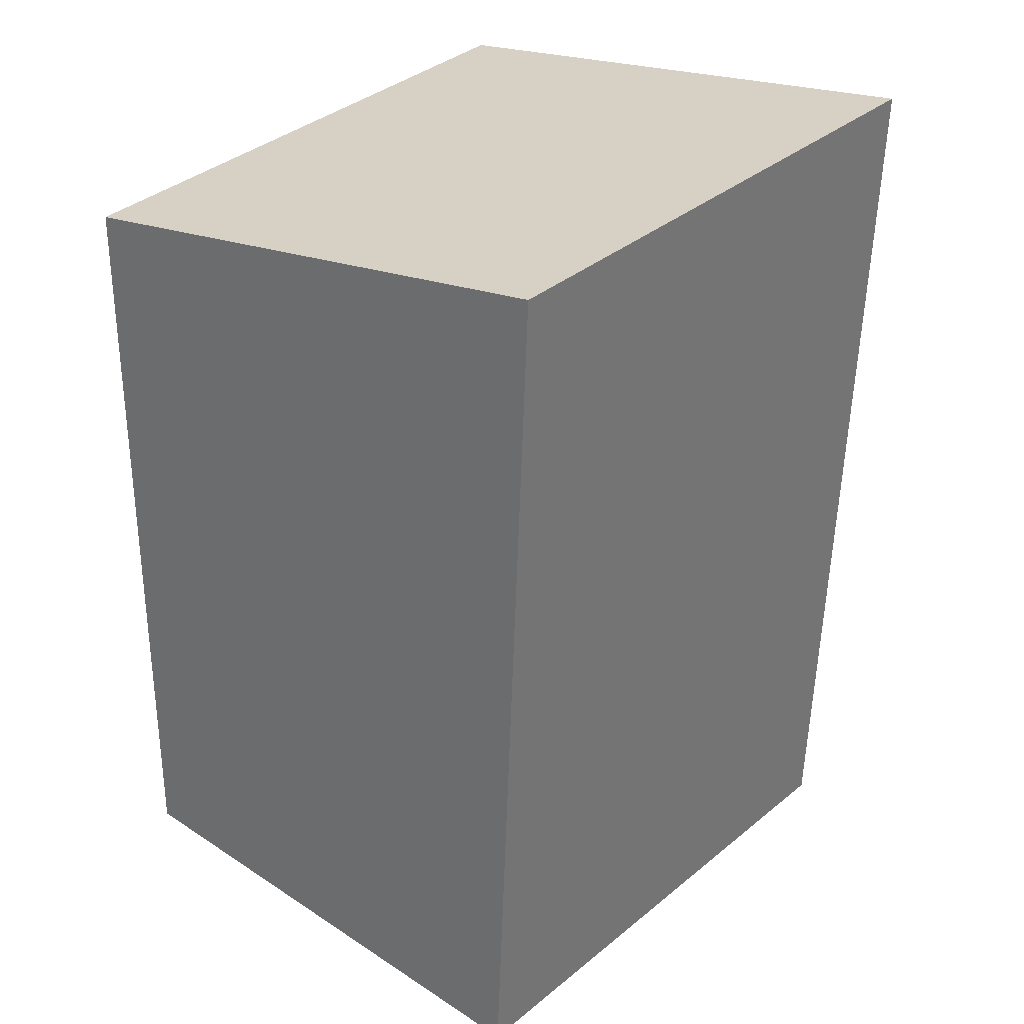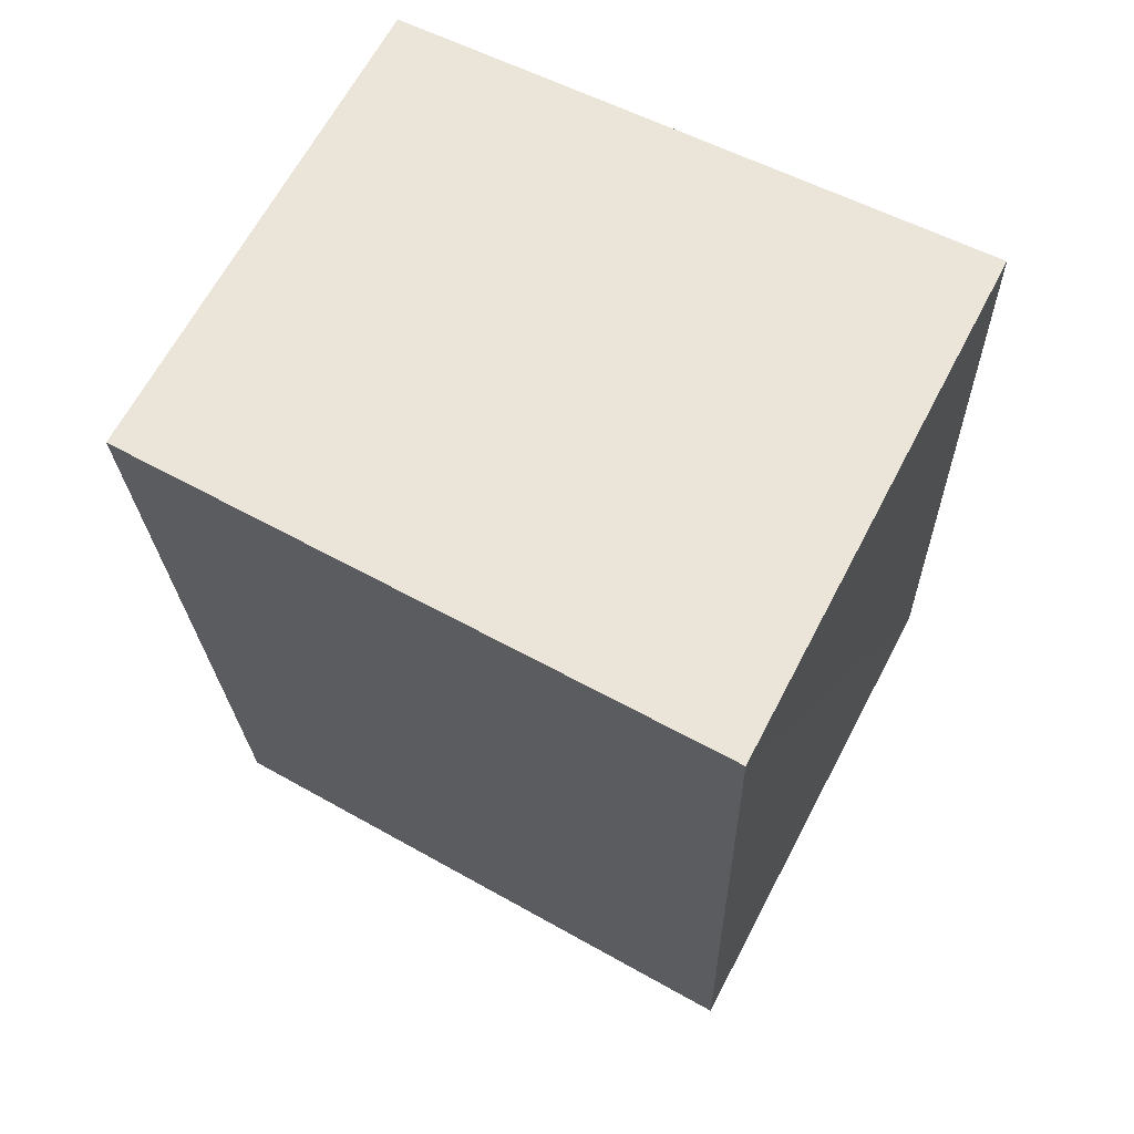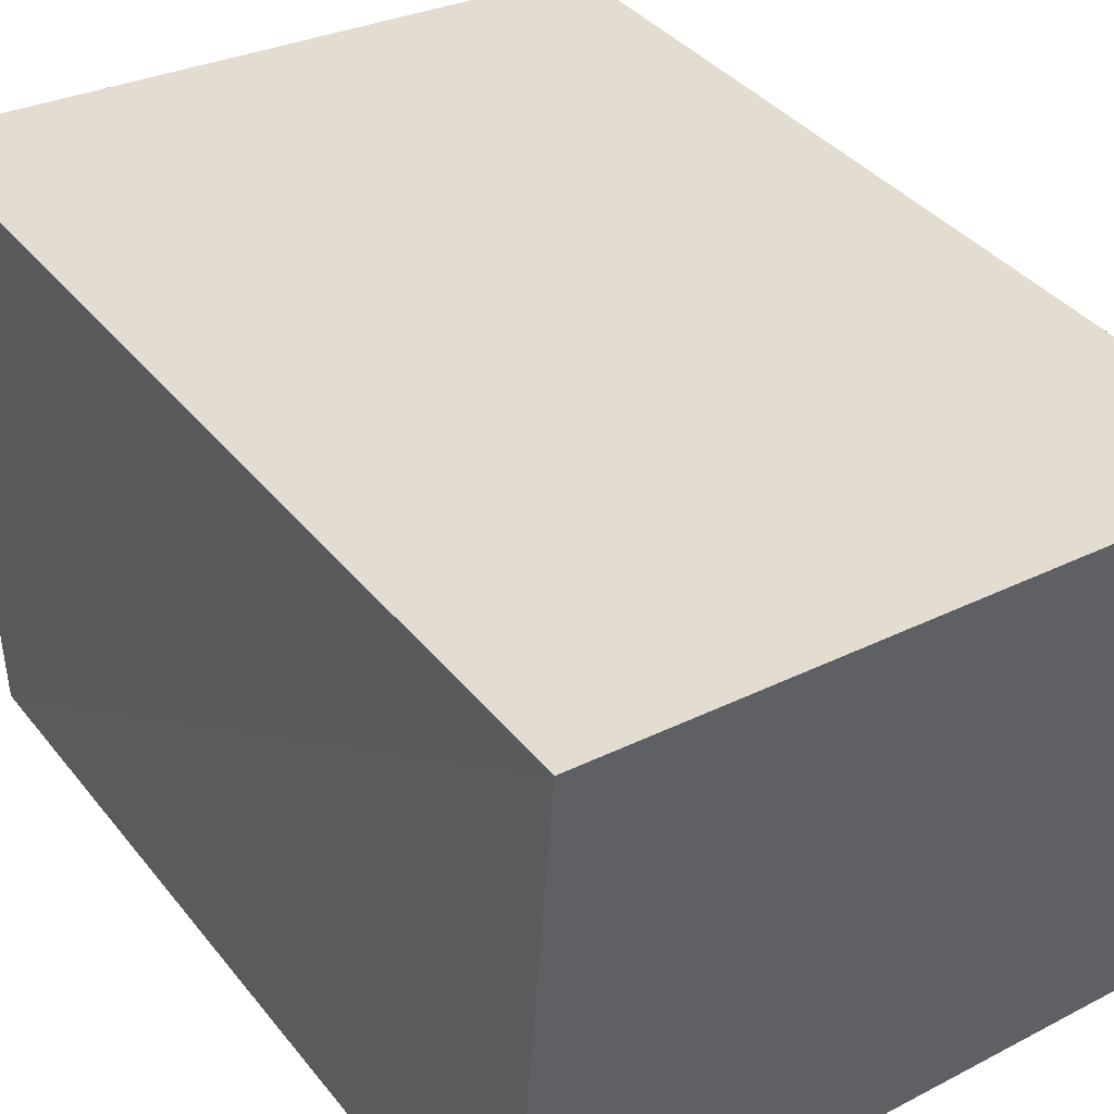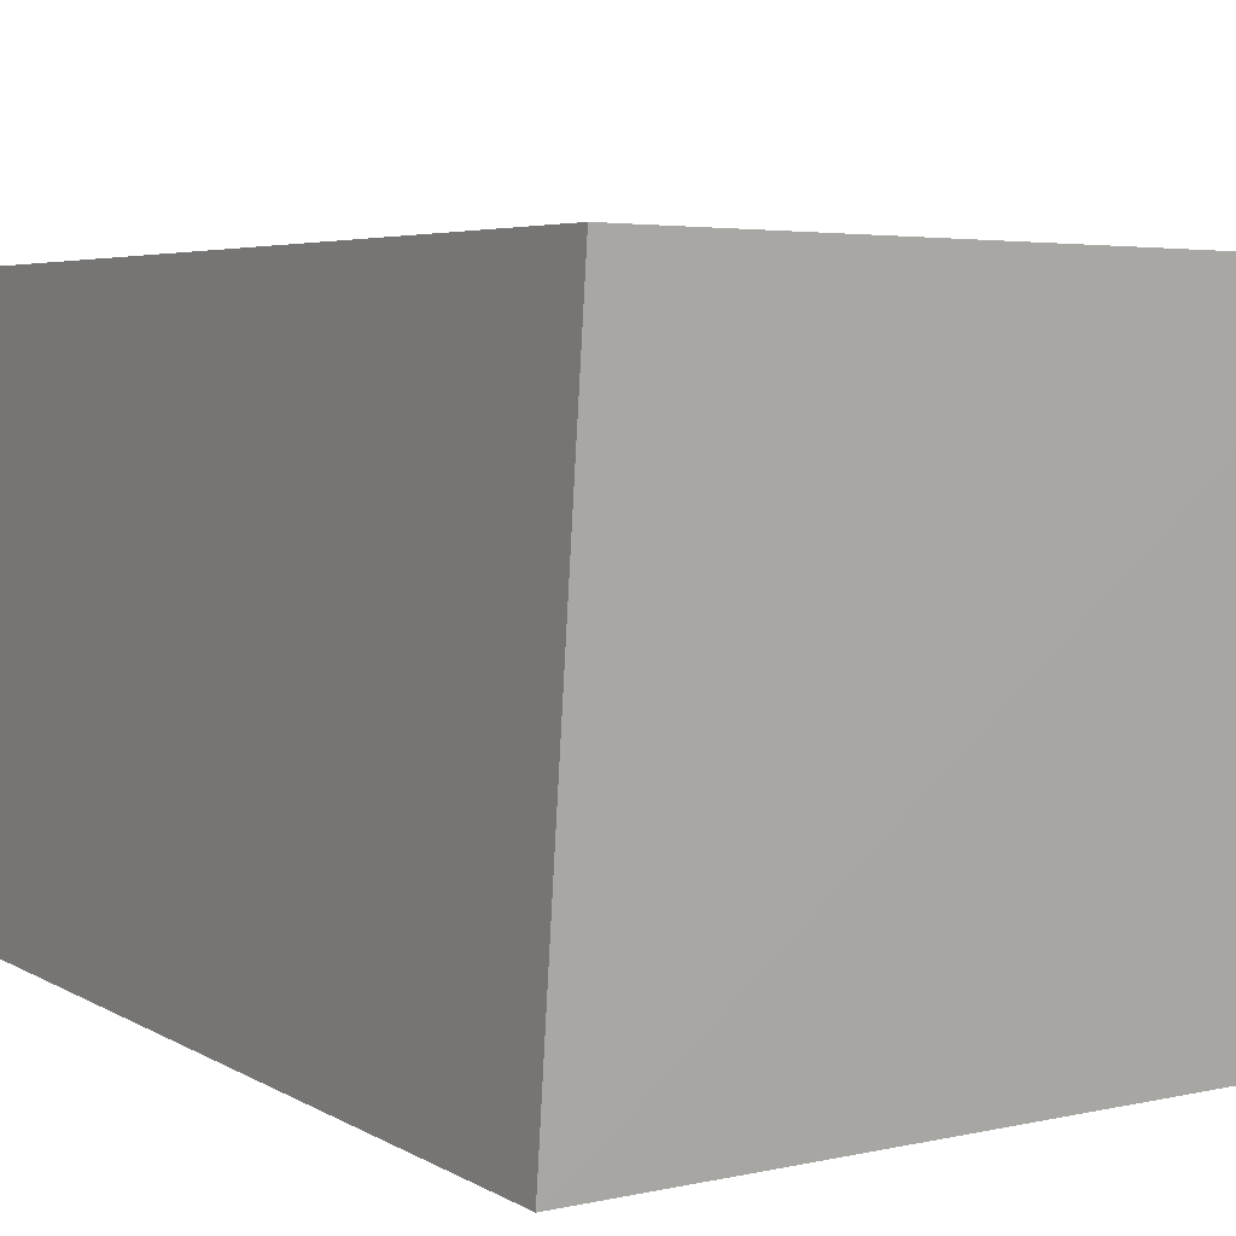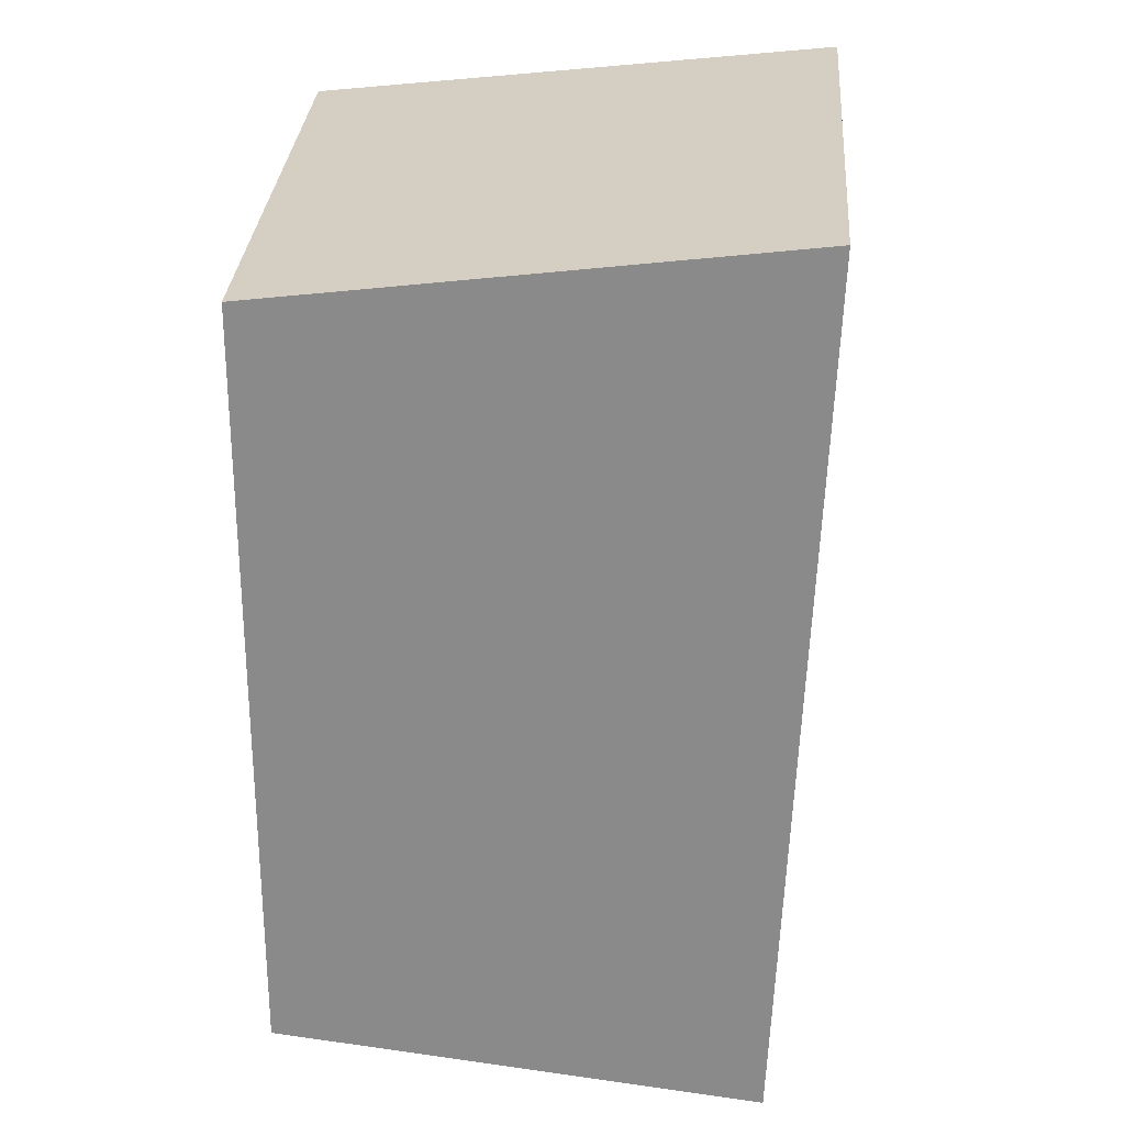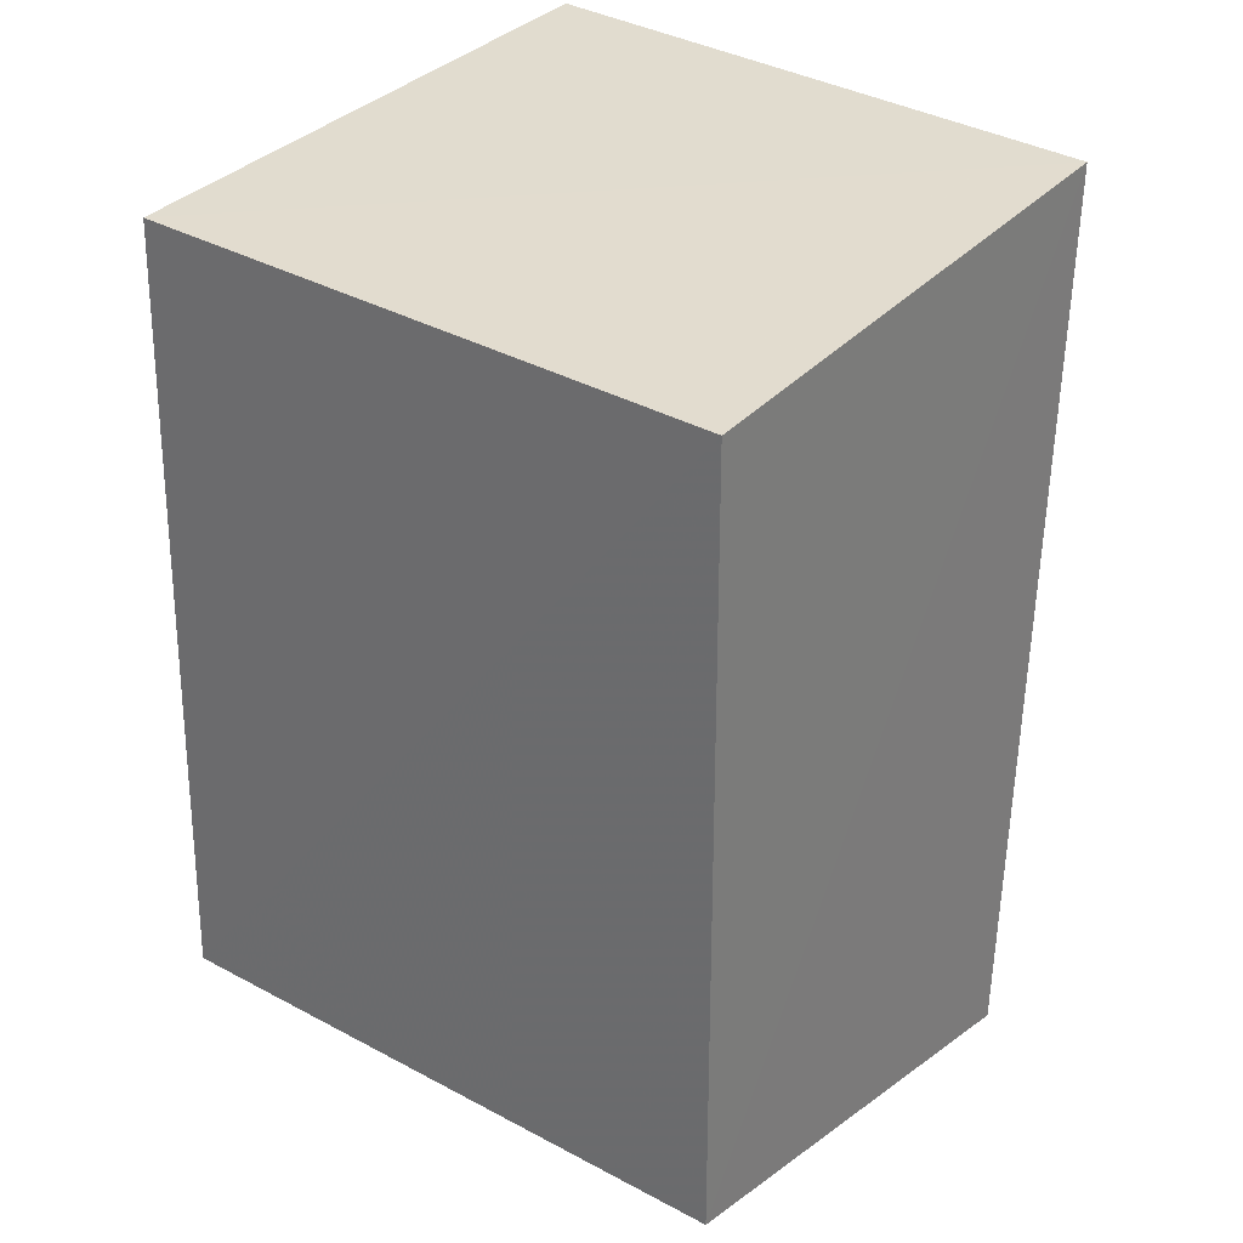
<metadata>
{"format":"obj","ext":"obj","renderer":"f3d","projection":"perspective","resolution":1024,"background":"white","views":[{"elev":30.8,"azim":-52.5,"up":"+Y"},{"elev":65.8,"azim":26.7,"up":"+Y"},{"elev":38.5,"azim":147.8,"up":"+Z"},{"elev":6.8,"azim":149.3,"up":"+Z"},{"elev":26.4,"azim":-87.5,"up":"+Y"},{"elev":30.3,"azim":-140.9,"up":"+Y"}]}
</metadata>
<code>
v -0.09809 -0.01215 -0.02735
v -0.09774 -0.01003 -0.0404
v -0.09829 0.01156 -0.02633
v -0.1136 0.01115 -0.02696
v -0.1139 -0.009622 -0.04033
v -0.09822 0.01016 -0.04037
v -0.1135 -0.01166 -0.02793
v -0.1138 0.009771 -0.04032
f 1 2 3
f 6 3 2
f 6 4 3
f 7 1 3
f 7 3 4
f 7 4 5
f 7 5 2
f 7 2 1
f 8 5 4
f 8 4 6
f 8 6 2
f 8 2 5

</code>
